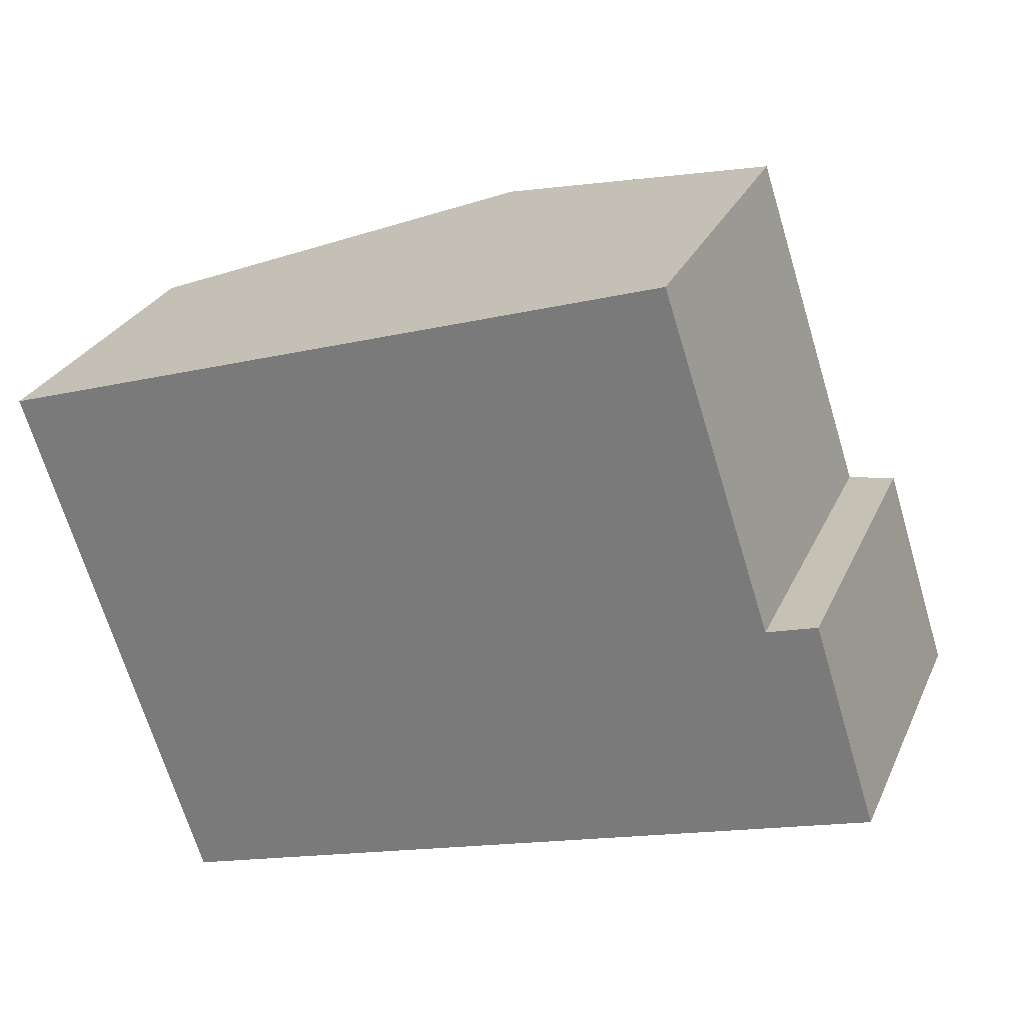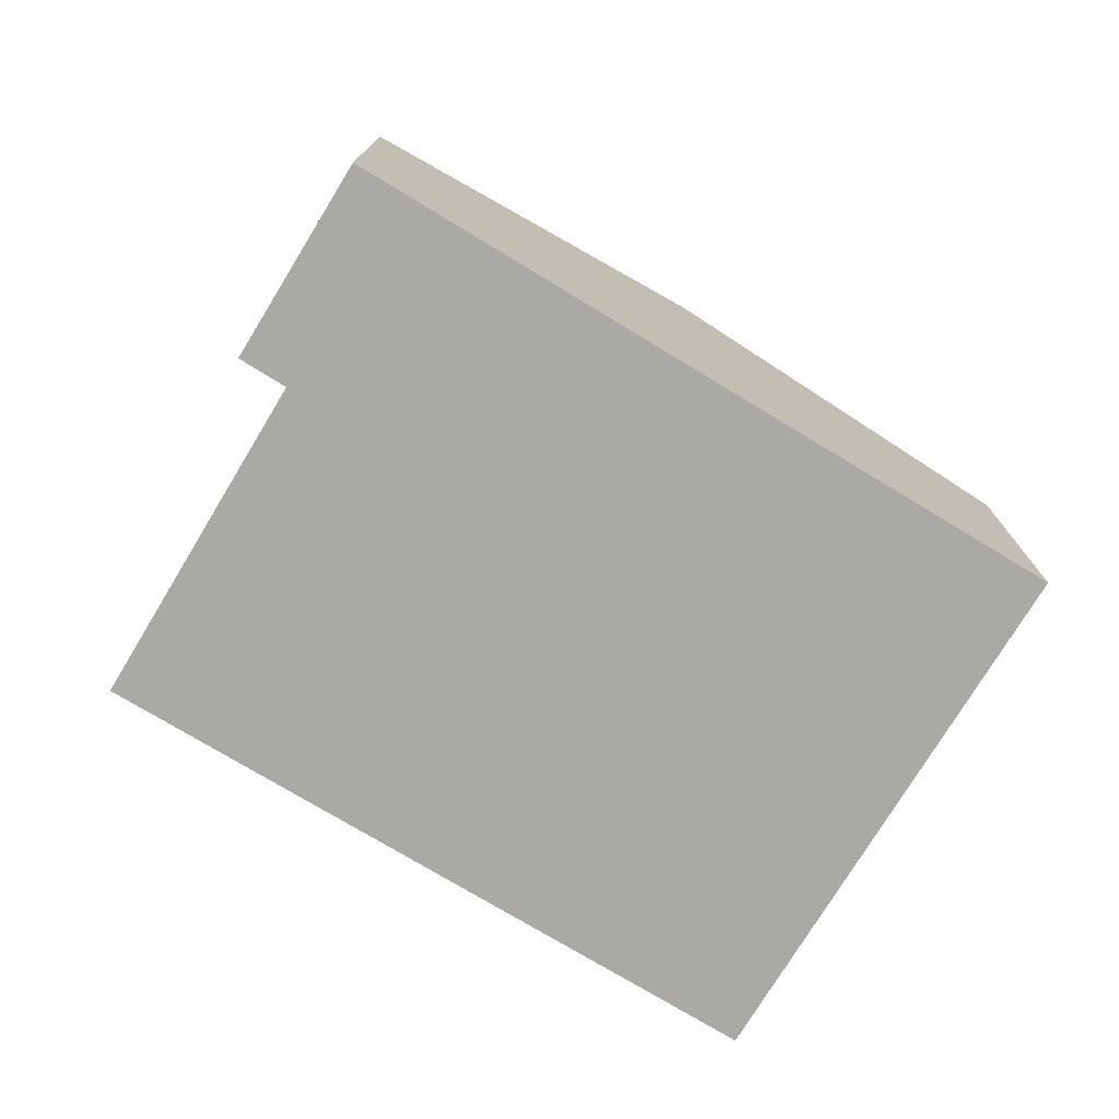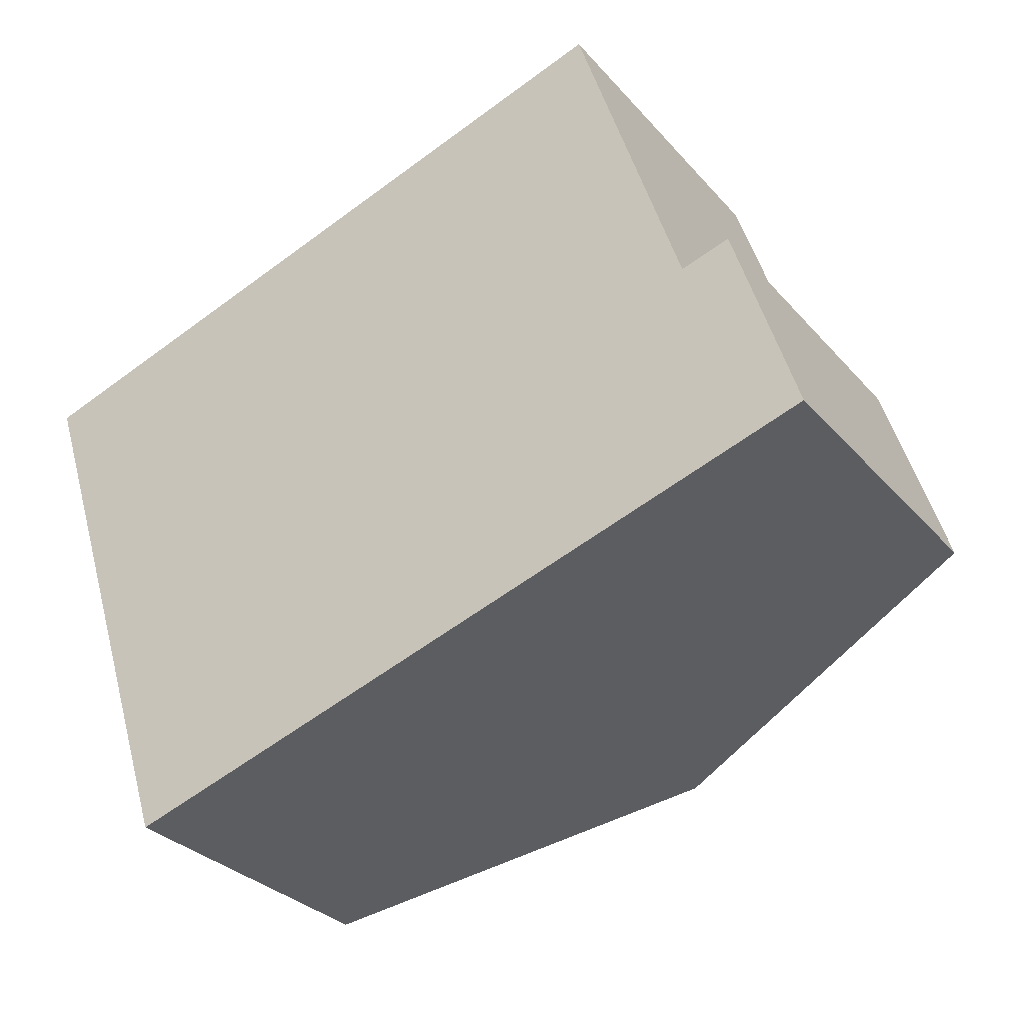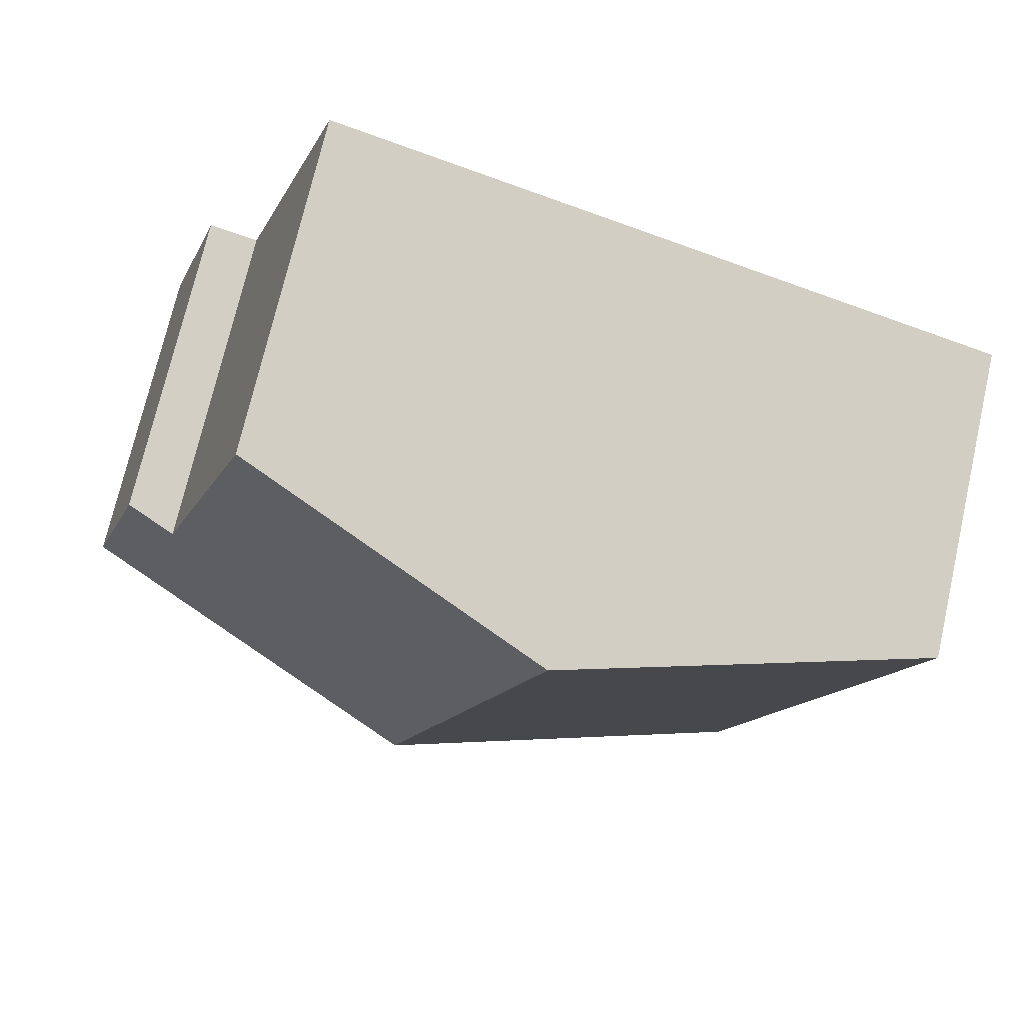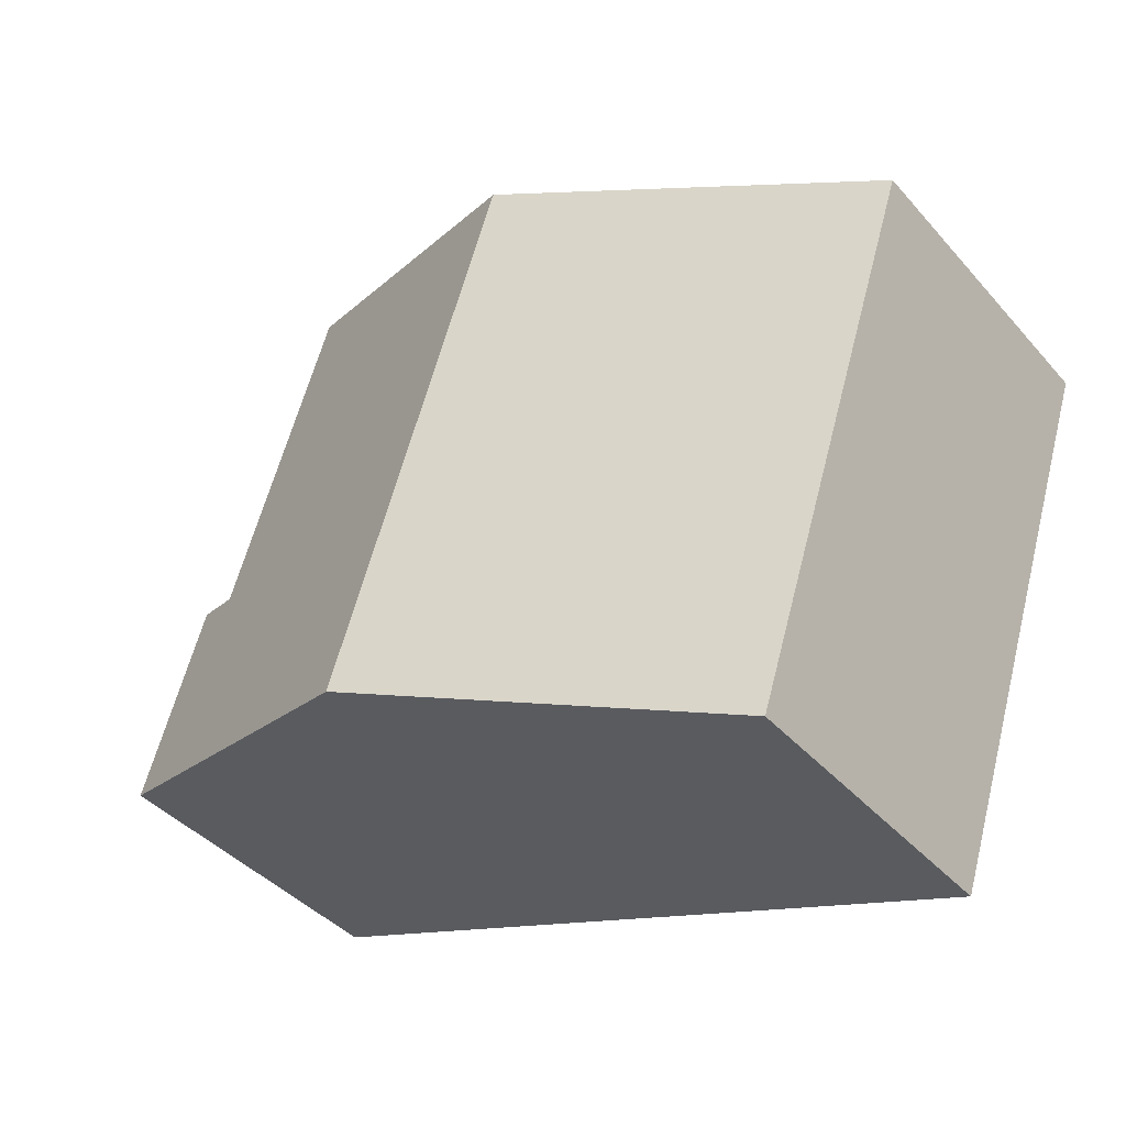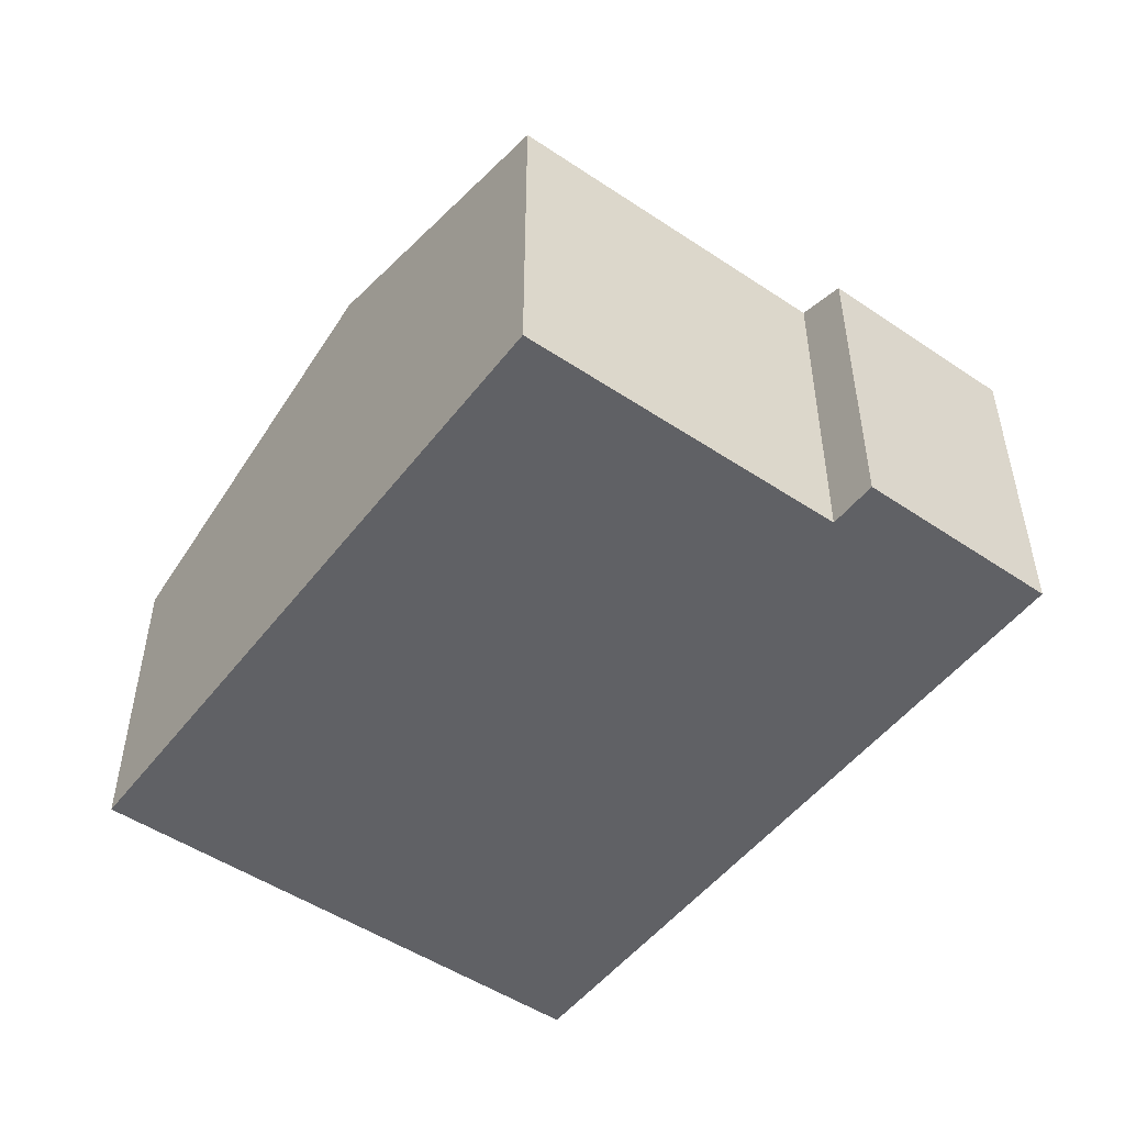
<metadata>
{"format":"obj","ext":"obj","renderer":"f3d","projection":"perspective","resolution":1024,"background":"white","views":[{"elev":27.7,"azim":20.6,"up":"+Z"},{"elev":-75.5,"azim":130.8,"up":"+Y"},{"elev":-30.2,"azim":33.0,"up":"+Z"},{"elev":72.6,"azim":-167.1,"up":"+Z"},{"elev":-40.9,"azim":-142.9,"up":"+Z"},{"elev":-50.3,"azim":35.7,"up":"+Y"}]}
</metadata>
<code>
v  0 7.649 4.684e-16
v  12.61 10.6 -9.697
v  4.045 7.651 -12.48
v  8.568 10.6 2.795
v  21.16 7.659 -6.923
v  18.49 8.047 -2.544
v  19.65 7.649 -2.185
v  15.95 8.056 5.205
v  4.045 7.641e-16 -12.48
v  0 0 0
v  8.568 -1.711e-16 2.795
v  15.95 -3.187e-16 5.205
v  18.49 1.558e-16 -2.544
v  19.65 1.338e-16 -2.185
v  21.16 4.239e-16 -6.923
v  12.61 5.938e-16 -9.697
g defaultobject
f 1 2 3
f 2 1 4
f 5 6 7
f 6 4 8
f 4 6 5
f 4 5 2
f 9 1 3
f 1 9 10
f 10 4 1
f 4 10 11
f 4 11 8
f 8 11 12
f 13 7 6
f 7 13 14
f 12 6 8
f 6 12 13
f 7 15 5
f 15 7 14
f 2 9 3
f 9 2 5
f 9 5 16
f 16 5 15
f 14 16 15
f 16 14 13
f 16 13 12
f 16 12 11
f 16 11 9
f 9 11 10

</code>
